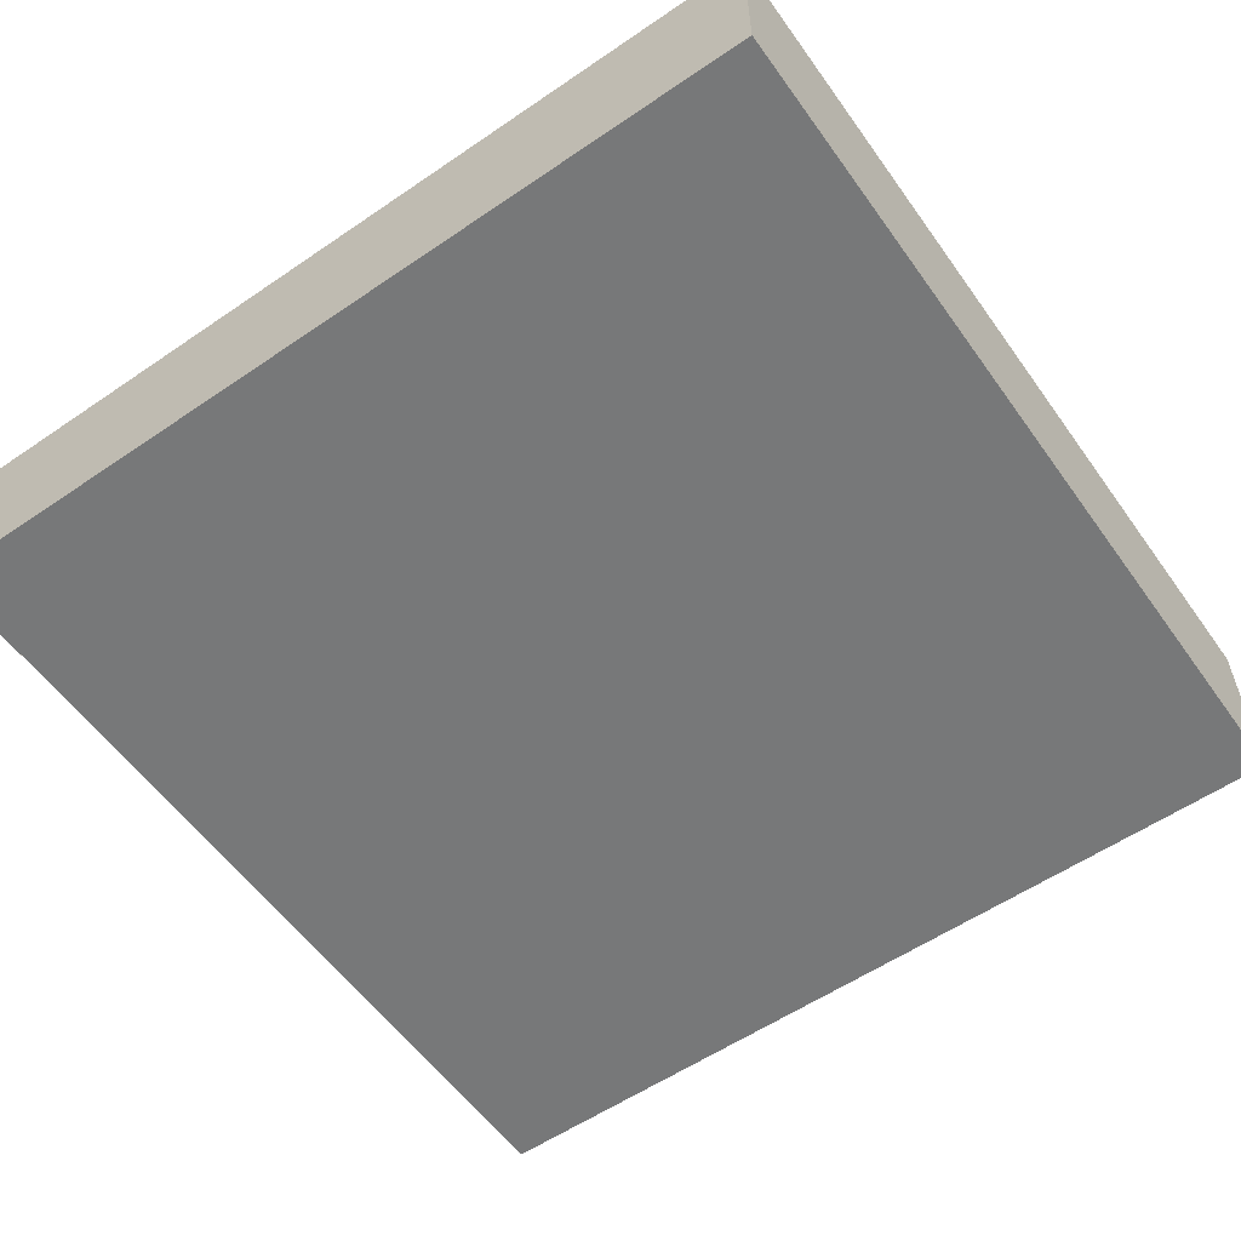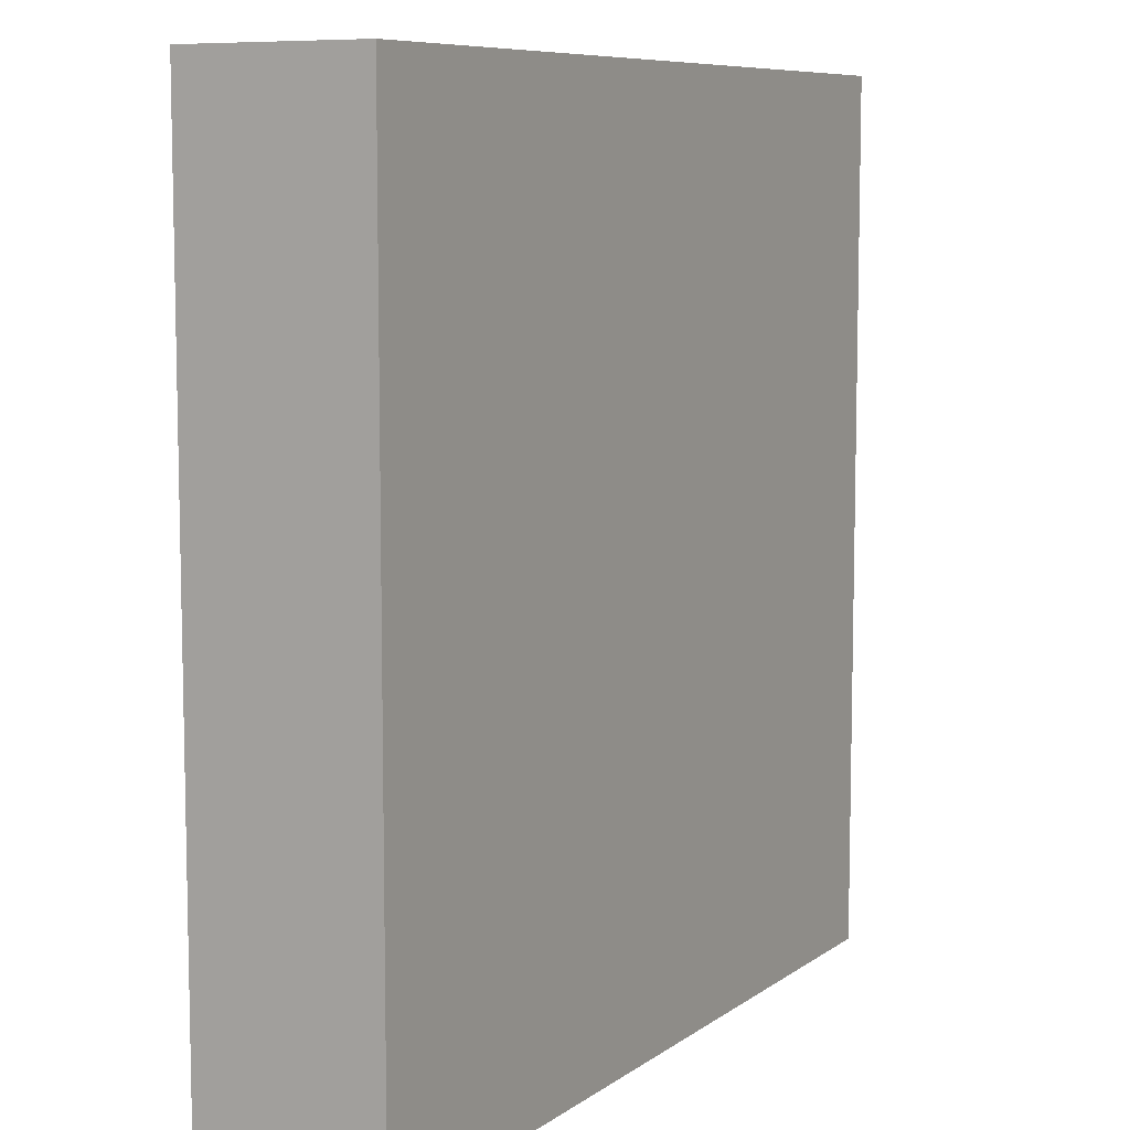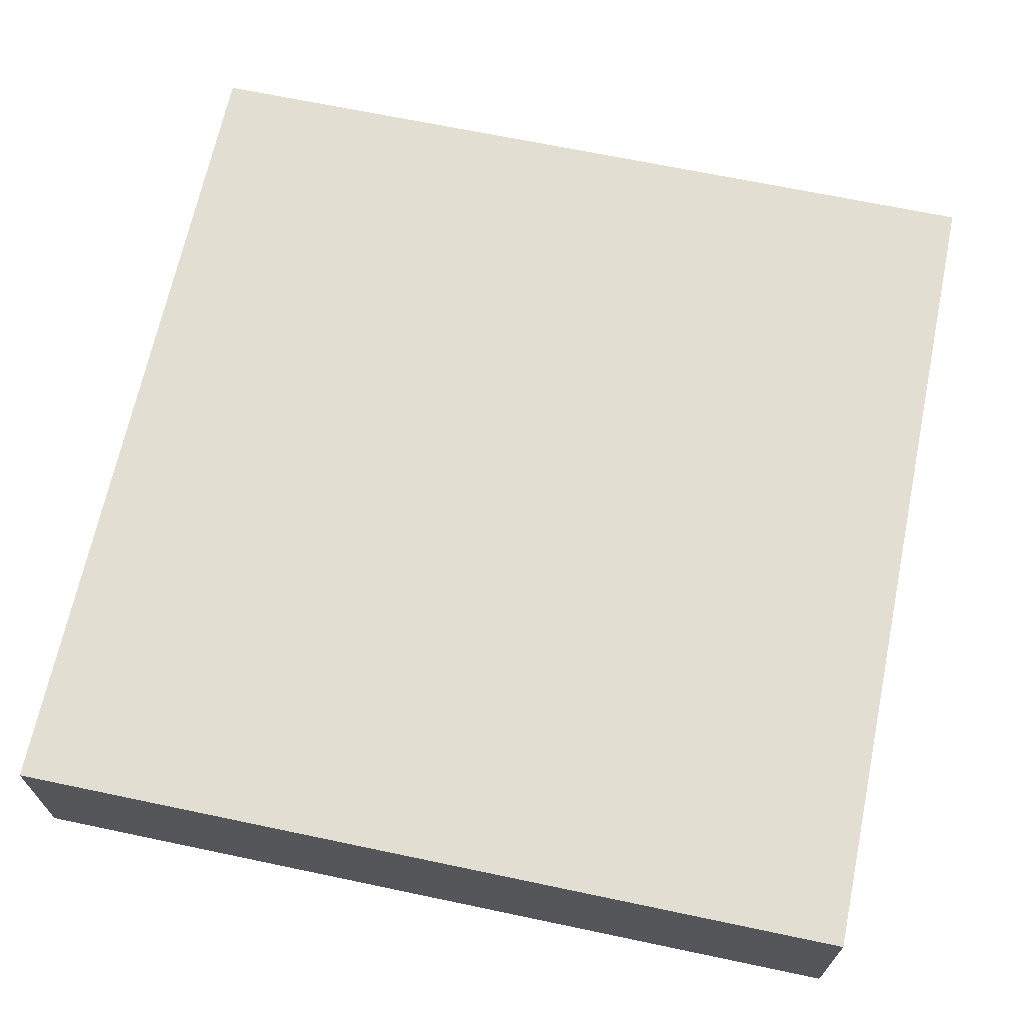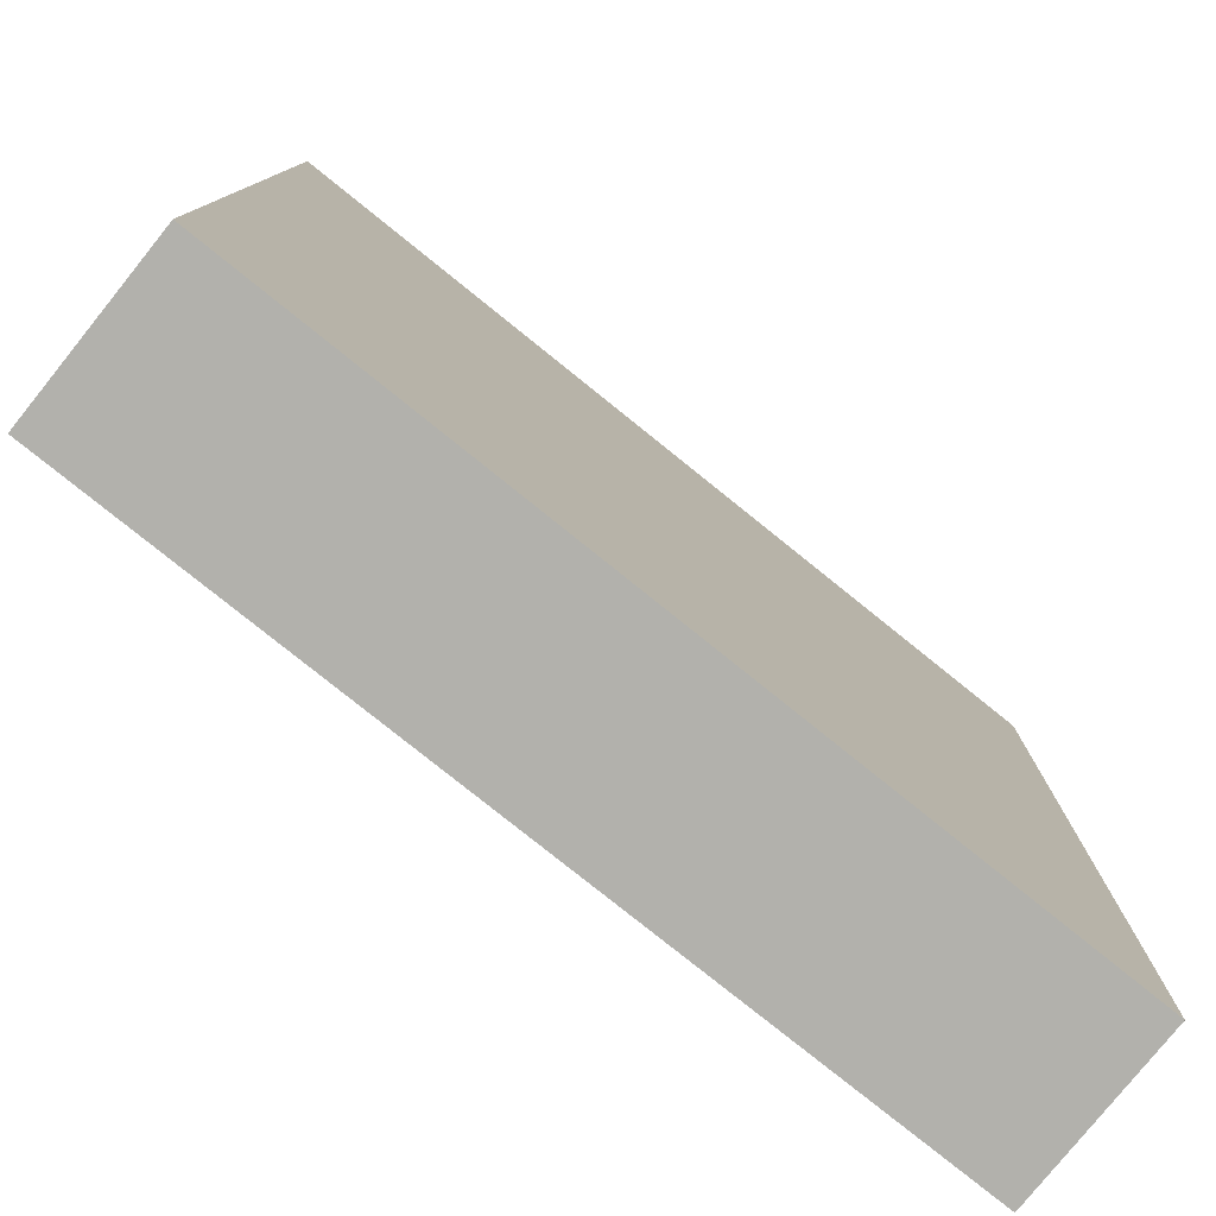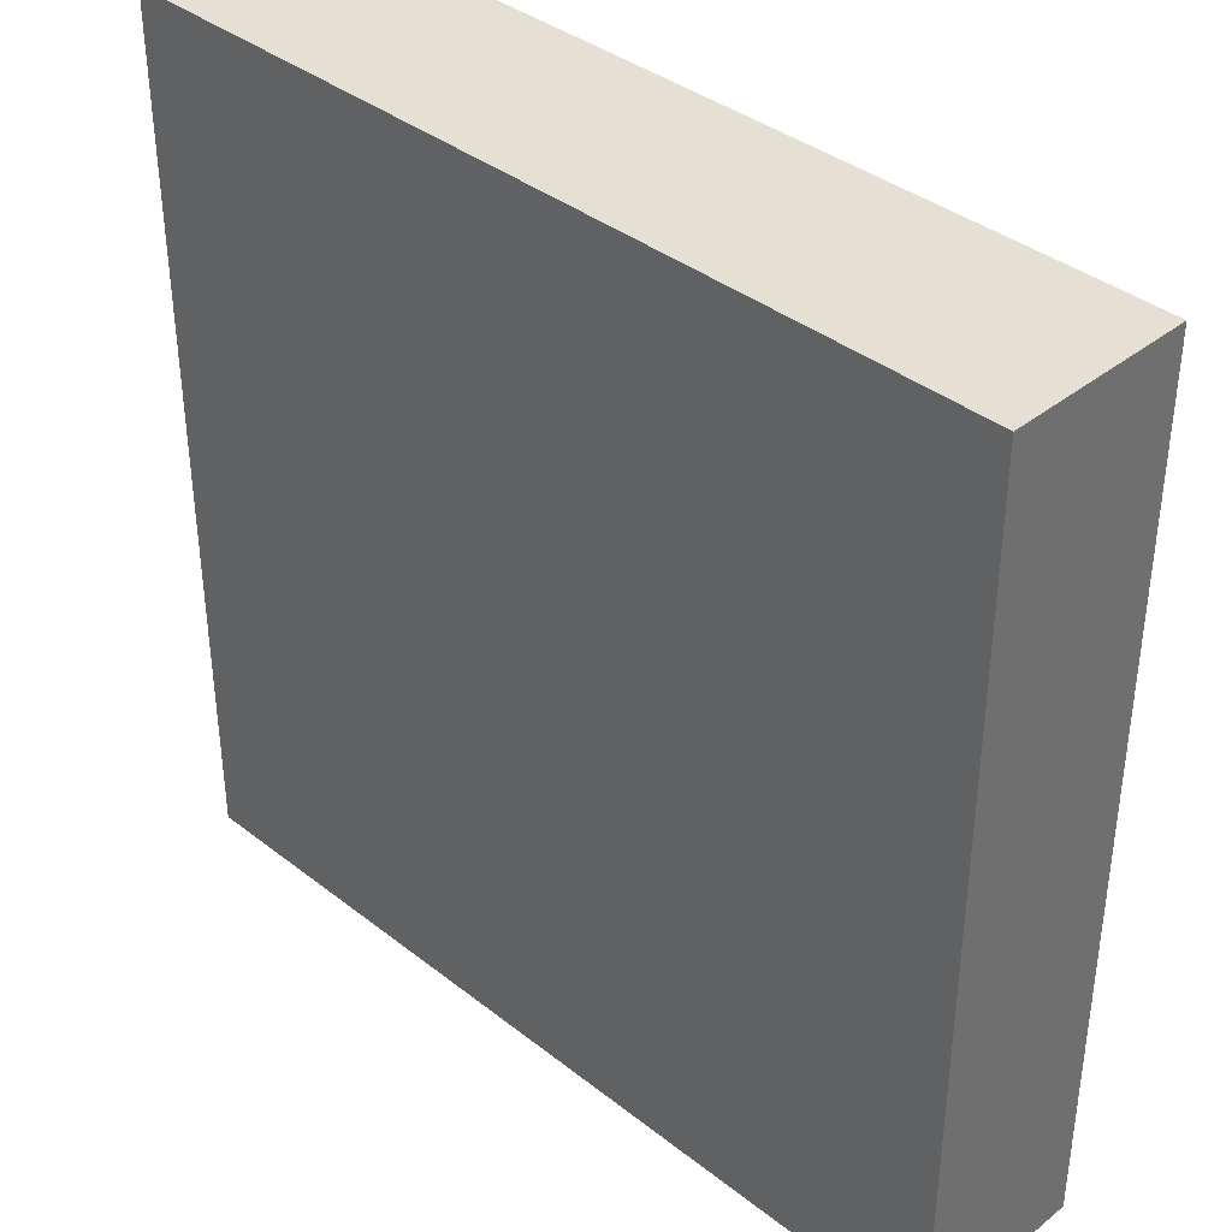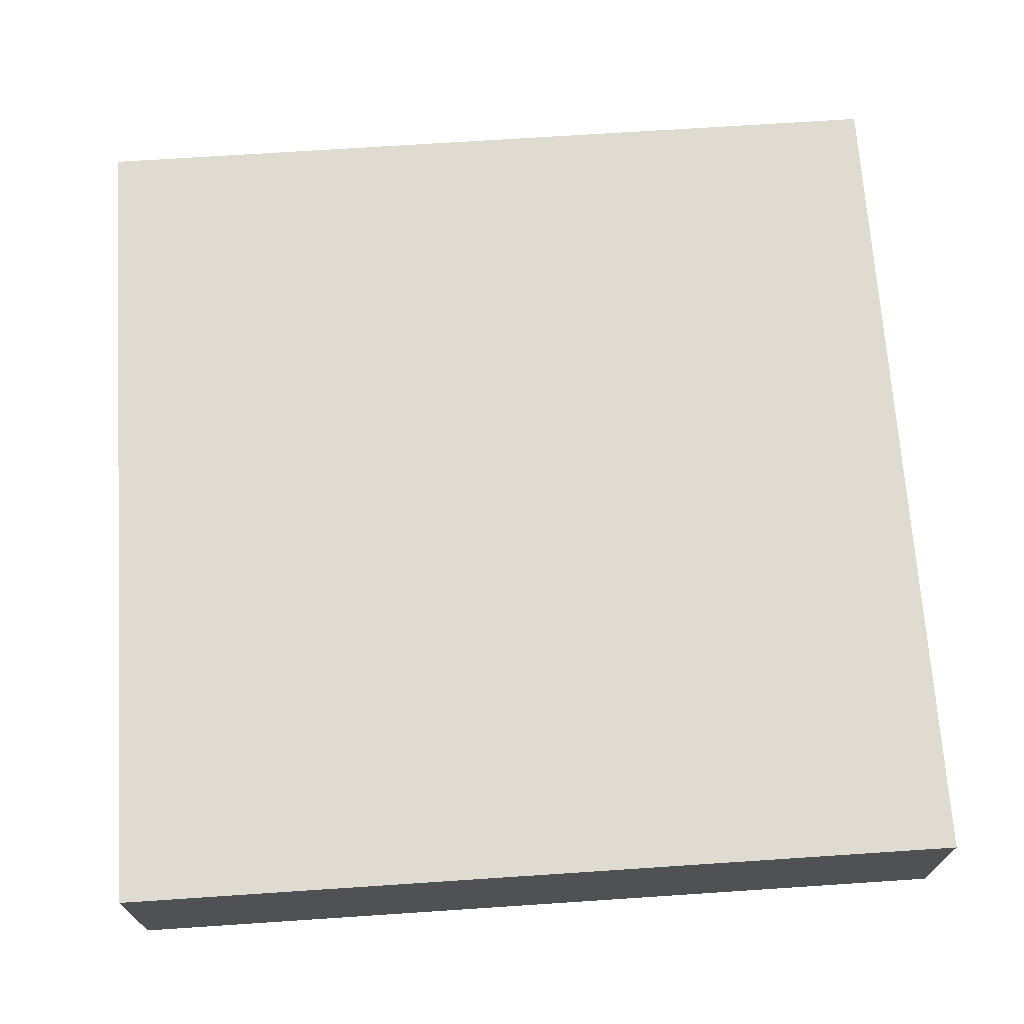
<metadata>
{"format":"obj","ext":"obj","renderer":"f3d","projection":"perspective","resolution":1024,"background":"white","views":[{"elev":-57.3,"azim":-144.7,"up":"+Y"},{"elev":8.2,"azim":119.1,"up":"+Z"},{"elev":67.4,"azim":-78.1,"up":"+Y"},{"elev":-78.9,"azim":141.2,"up":"+Z"},{"elev":38.1,"azim":44.7,"up":"+Z"},{"elev":69.8,"azim":176.2,"up":"+Y"}]}
</metadata>
<code>
g Mesh
v -1.45 0.3 -1.45
v -1.45 0.3 1.45
v 1.45 0.3 1.45
v 1.45 0.3 -1.45
v -1.45 -0.3 -1.45
v 1.45 -0.3 -1.45
v 1.45 -0.3 1.45
v -1.45 -0.3 1.45
v -1.45 -0.3 -1.45
v -1.45 -0.3 1.45
v -1.45 0.3 1.45
v -1.45 0.3 -1.45
v 1.45 -0.3 -1.45
v 1.45 0.3 -1.45
v 1.45 0.3 1.45
v 1.45 -0.3 1.45
v -1.45 -0.3 1.45
v 1.45 -0.3 1.45
v 1.45 0.3 1.45
v -1.45 0.3 1.45
v -1.45 -0.3 -1.45
v -1.45 0.3 -1.45
v 1.45 0.3 -1.45
v 1.45 -0.3 -1.45
f 1 2 3
f 1 3 4
f 5 6 7
f 5 7 8
f 9 10 11
f 9 11 12
f 13 14 15
f 13 15 16
f 17 18 19
f 17 19 20
f 21 22 23
f 21 23 24

</code>
